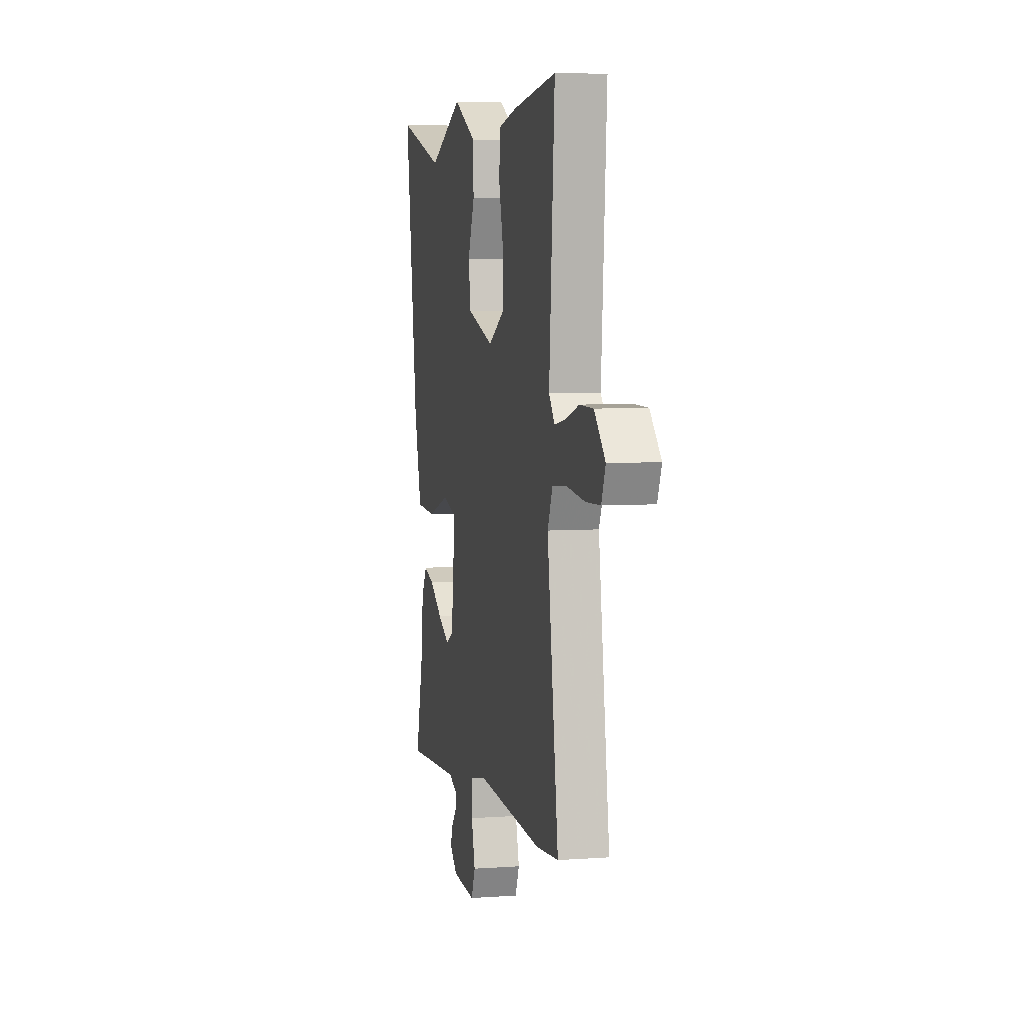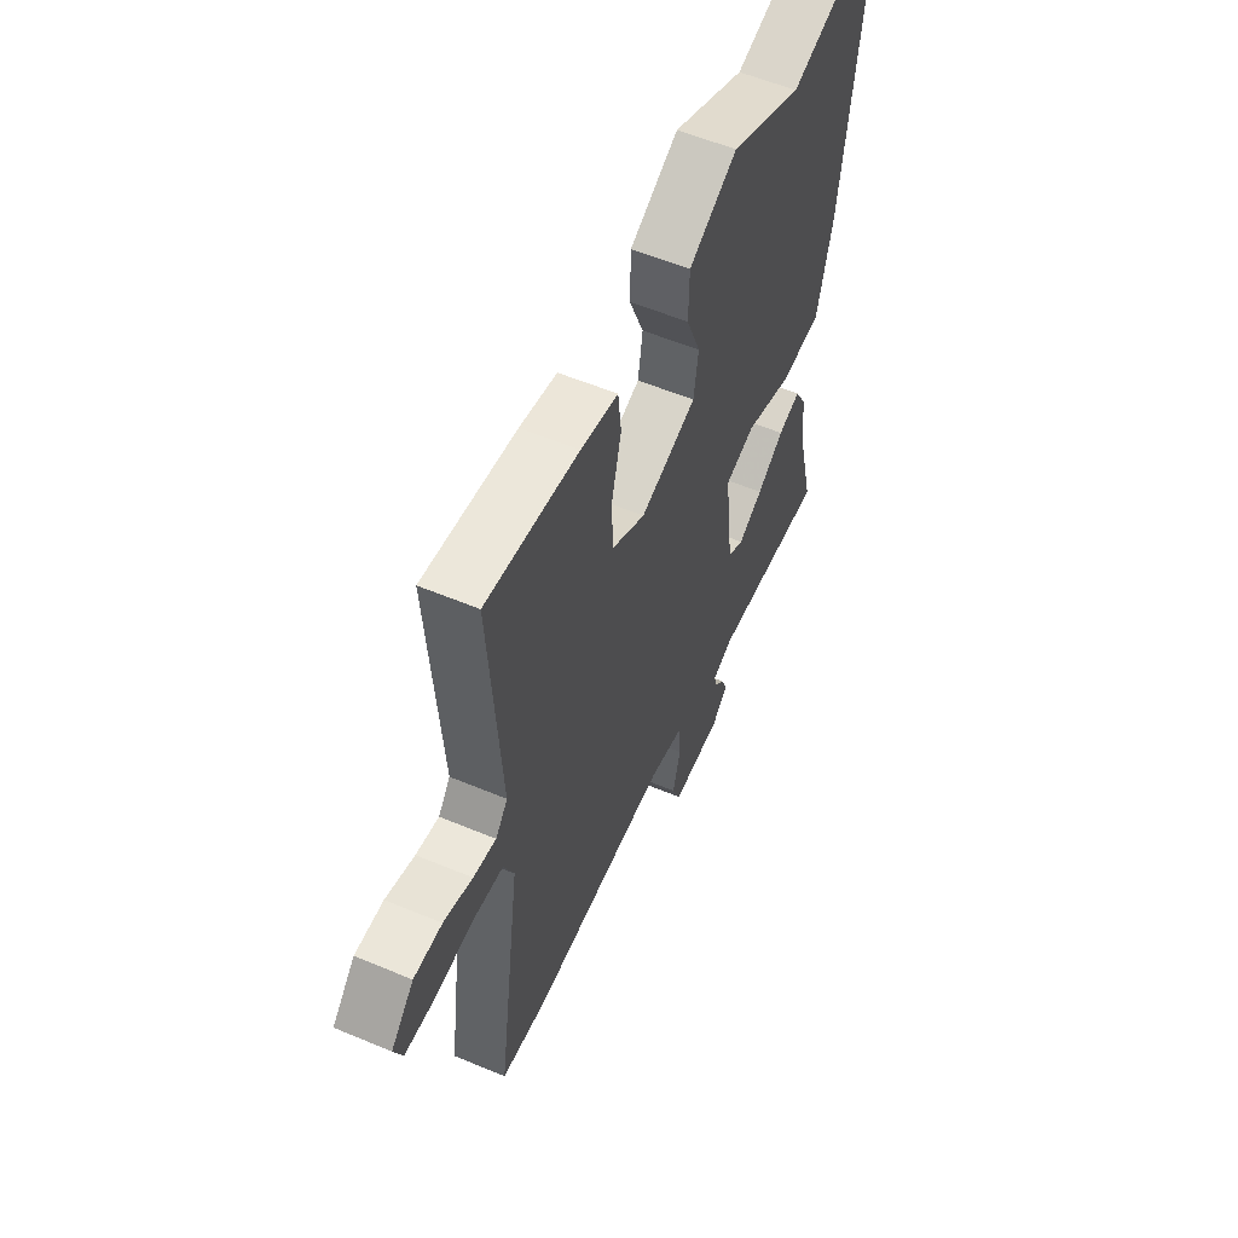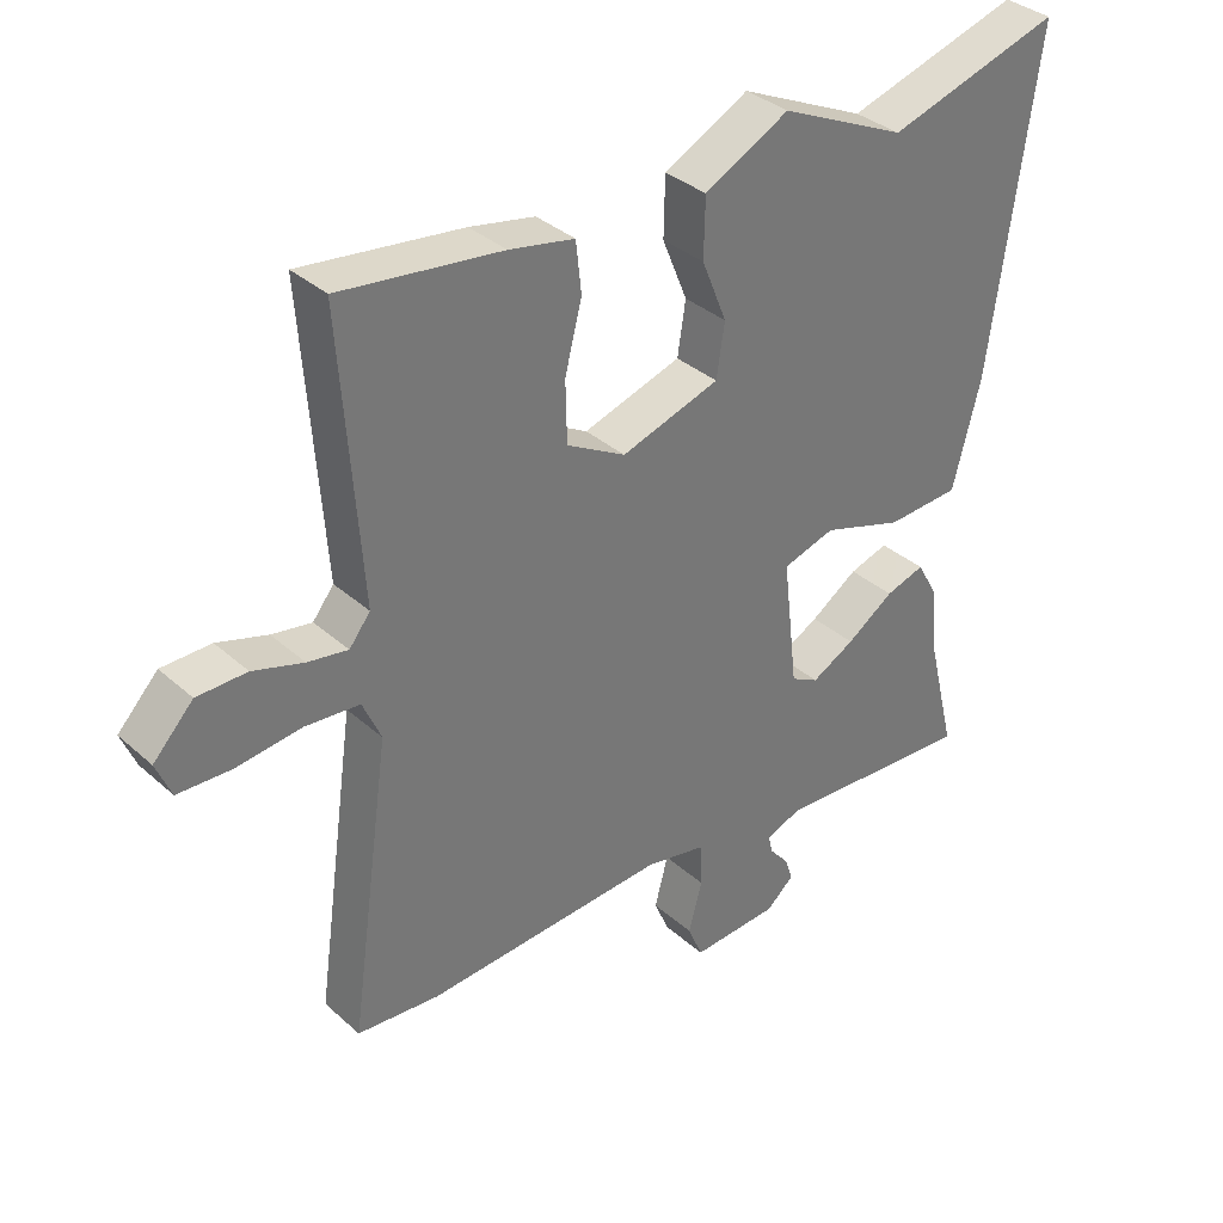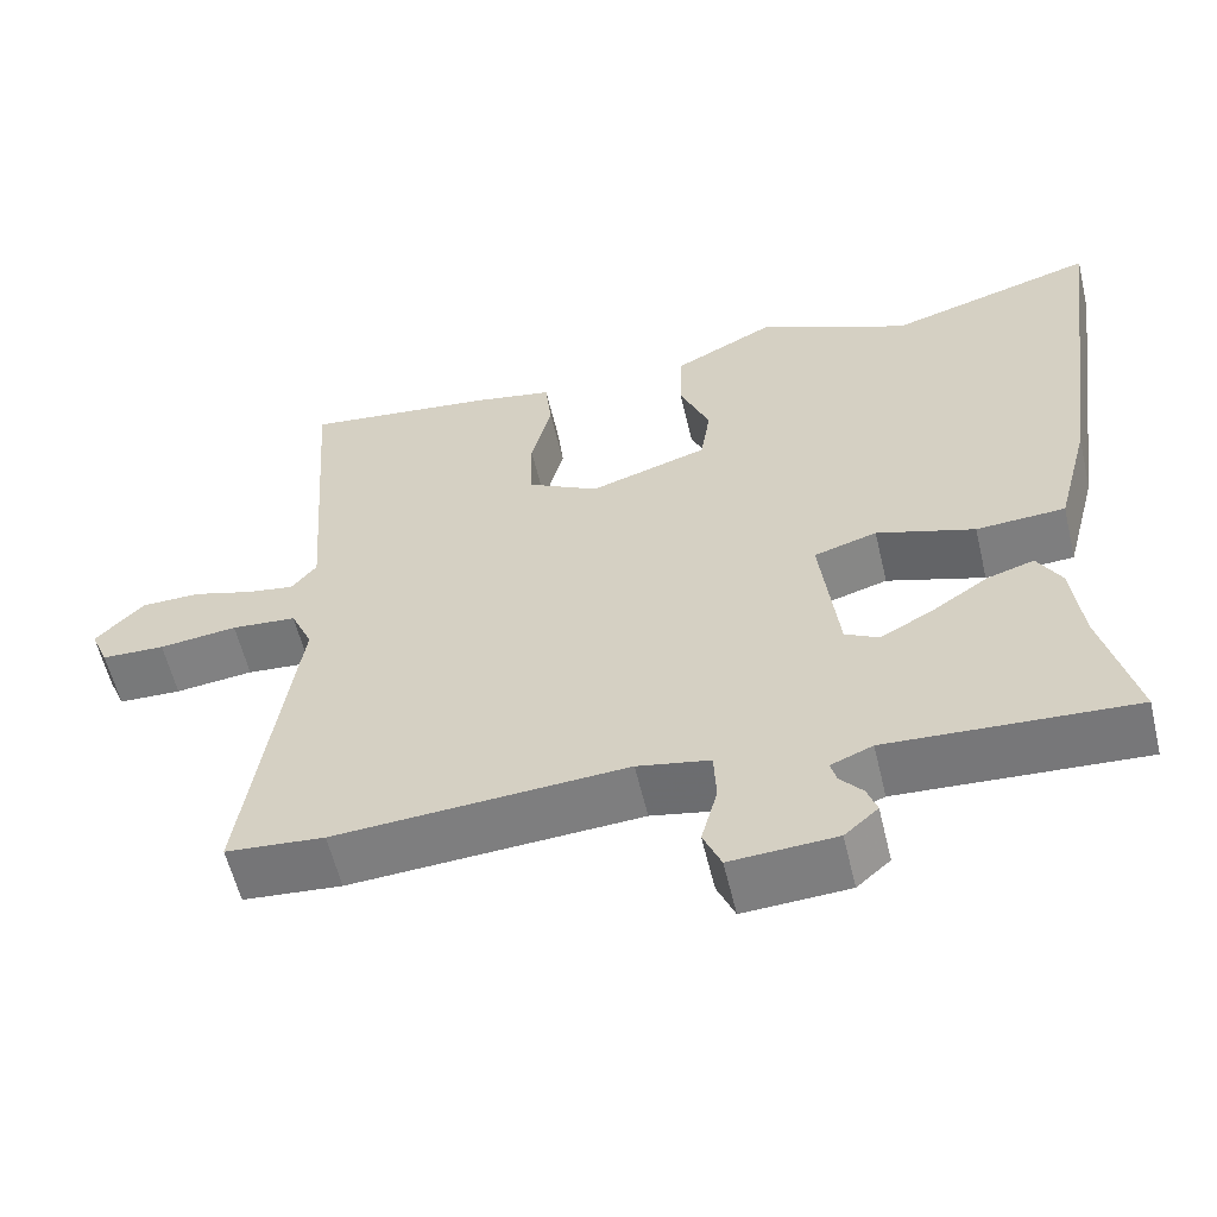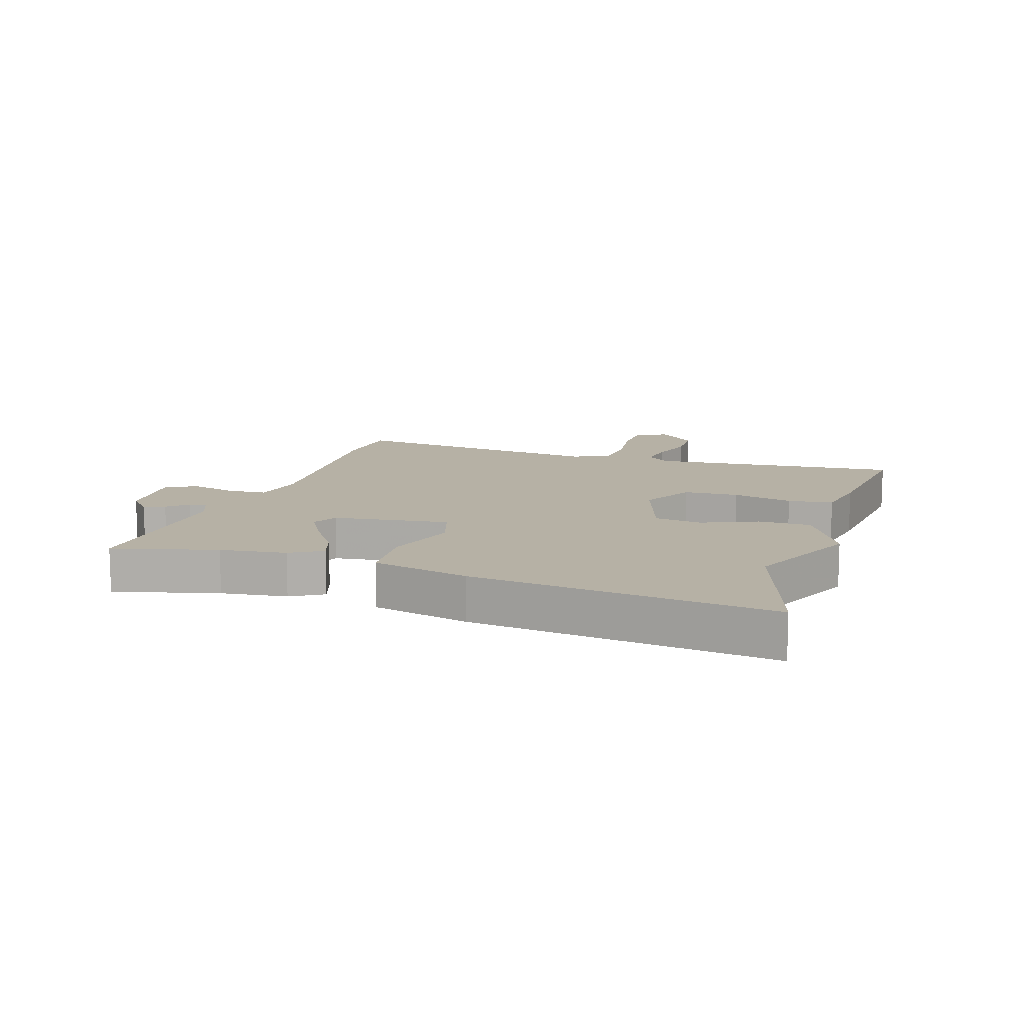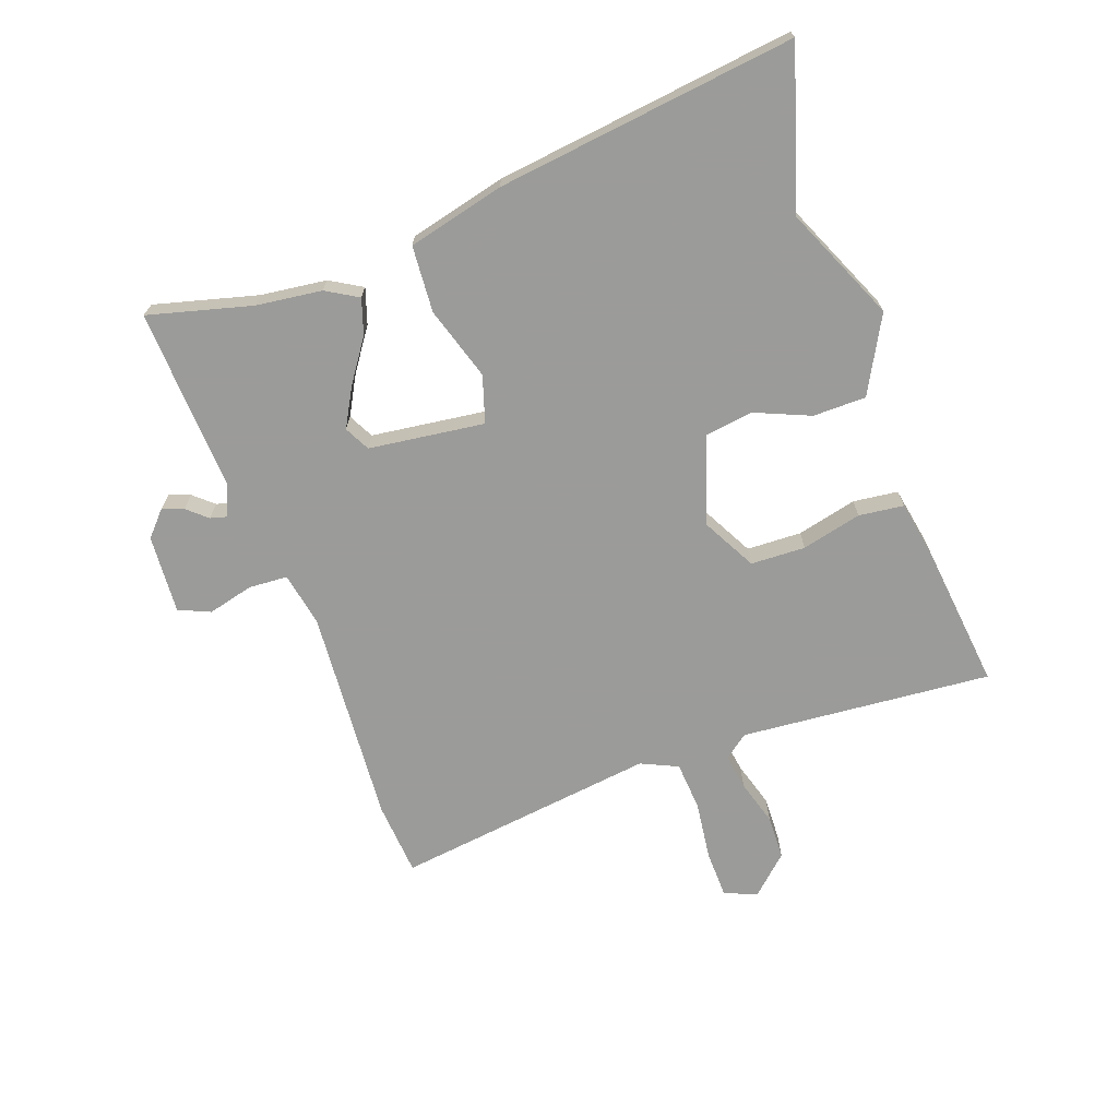
<metadata>
{"format":"obj","ext":"obj","renderer":"f3d","projection":"perspective","resolution":1024,"background":"white","views":[{"elev":5.7,"azim":77.6,"up":"+Z"},{"elev":56.3,"azim":113.7,"up":"+Z"},{"elev":35.0,"azim":139.5,"up":"+Z"},{"elev":-58.5,"azim":-166.6,"up":"+Z"},{"elev":12.0,"azim":-73.0,"up":"+Y"},{"elev":-69.6,"azim":-71.0,"up":"+Y"}]}
</metadata>
<code>
v -0.59 0.07 0.527
v -0.332 0.07 0.45
v -0.145 0.07 0.536
v -0.02 0.07 0.471
v -0.018 0.07 0.384
v -0.055 0.07 0.293
v -0.043 0.07 0.215
v 0.102 0.07 0.169
v 0.189 0.07 0.217
v 0.191 0.07 0.307
v 0.166 0.07 0.405
v 0.174 0.07 0.479
v 0.27 0.07 0.498
v 0.507 0.07 0.528
v 0.478 0.07 0.115
v 0.509 0.07 0.076
v 0.568 0.07 0.086
v 0.642 0.07 0.109
v 0.715 0.07 0.108
v 0.774 0.07 0.046
v 0.752 0.07 -0.007
v 0.674 0.07 -0.01
v 0.578 0.07 0.001
v 0.498 0.07 -0.006
v 0.471 0.07 -0.067
v 0.532 0.07 -0.497
v 0.411 0.07 -0.508
v 0.054 0.07 -0.487
v -0.035 0.07 -0.505
v -0.038 0.07 -0.569
v -0.018 0.07 -0.644
v -0.04 0.07 -0.696
v -0.169 0.07 -0.689
v -0.21 0.07 -0.653
v -0.198 0.07 -0.618
v -0.17 0.07 -0.585
v -0.163 0.07 -0.558
v -0.214 0.07 -0.537
v -0.514 0.07 -0.556
v -0.472 0.07 -0.386
v -0.46 0.07 -0.278
v -0.43 0.07 -0.225
v -0.372 0.07 -0.243
v -0.302 0.07 -0.29
v -0.238 0.07 -0.324
v -0.197 0.07 -0.302
v -0.175 0.07 -0.112
v -0.252 0.07 -0.089
v -0.372 0.07 -0.128
v -0.481 0.07 -0.122
v -0.522 0.07 0.036
v -0.59 0 0.527
v -0.332 0 0.45
v -0.145 0 0.536
v -0.02 0 0.471
v -0.018 0 0.384
v -0.055 0 0.293
v -0.043 0 0.215
v 0.102 0 0.169
v 0.189 0 0.217
v 0.191 0 0.307
v 0.166 0 0.405
v 0.174 0 0.479
v 0.27 0 0.498
v 0.507 0 0.528
v 0.478 0 0.115
v 0.509 0 0.076
v 0.568 0 0.086
v 0.642 0 0.109
v 0.715 0 0.108
v 0.774 0 0.046
v 0.752 0 -0.007
v 0.674 0 -0.01
v 0.578 0 0.001
v 0.498 0 -0.006
v 0.471 0 -0.067
v 0.532 0 -0.497
v 0.411 0 -0.508
v 0.054 0 -0.487
v -0.035 0 -0.505
v -0.038 0 -0.569
v -0.018 0 -0.644
v -0.04 0 -0.696
v -0.169 0 -0.689
v -0.21 0 -0.653
v -0.198 0 -0.618
v -0.17 0 -0.585
v -0.163 0 -0.558
v -0.214 0 -0.537
v -0.514 0 -0.556
v -0.472 0 -0.386
v -0.46 0 -0.278
v -0.43 0 -0.225
v -0.372 0 -0.243
v -0.302 0 -0.29
v -0.238 0 -0.324
v -0.197 0 -0.302
v -0.175 0 -0.112
v -0.252 0 -0.089
v -0.372 0 -0.128
v -0.481 0 -0.122
v -0.522 0 0.036
f 48 49 50 51
f 47 48 51 1
f 41 42 43 44
f 40 41 44 45
f 38 39 40 45
f 37 38 45 46
f 33 34 35 36
f 33 36 37
f 30 31 32 33
f 29 30 33 37
f 25 26 27 28
f 24 25 28 29
f 20 21 22 23
f 20 23 24
f 17 18 19 20
f 16 17 20 24
f 15 16 24 29
f 10 11 12 13
f 9 10 13 14
f 3 4 5 6
f 2 3 6 7
f 47 1 2 7
f 46 47 7 8
f 37 46 8 9
f 15 29 37
f 9 14 15 37
f 102 101 100 99
f 52 102 99 98
f 95 94 93 92
f 96 95 92 91
f 96 91 90 89
f 97 96 89 88
f 87 86 85 84
f 88 87 84
f 84 83 82 81
f 88 84 81 80
f 79 78 77 76
f 80 79 76 75
f 74 73 72 71
f 75 74 71
f 71 70 69 68
f 75 71 68 67
f 80 75 67 66
f 64 63 62 61
f 65 64 61 60
f 57 56 55 54
f 58 57 54 53
f 58 53 52 98
f 59 58 98 97
f 60 59 97 88
f 88 80 66
f 88 66 65 60
f 1 52 53 2
f 2 53 54 3
f 3 54 55 4
f 4 55 56 5
f 5 56 57 6
f 6 57 58 7
f 7 58 59 8
f 8 59 60 9
f 9 60 61 10
f 10 61 62 11
f 11 62 63 12
f 12 63 64 13
f 13 64 65 14
f 14 65 66 15
f 15 66 67 16
f 16 67 68 17
f 17 68 69 18
f 18 69 70 19
f 19 70 71 20
f 20 71 72 21
f 21 72 73 22
f 22 73 74 23
f 23 74 75 24
f 24 75 76 25
f 25 76 77 26
f 26 77 78 27
f 27 78 79 28
f 28 79 80 29
f 29 80 81 30
f 30 81 82 31
f 31 82 83 32
f 32 83 84 33
f 33 84 85 34
f 34 85 86 35
f 35 86 87 36
f 36 87 88 37
f 37 88 89 38
f 38 89 90 39
f 39 90 91 40
f 40 91 92 41
f 41 92 93 42
f 42 93 94 43
f 43 94 95 44
f 44 95 96 45
f 45 96 97 46
f 46 97 98 47
f 47 98 99 48
f 48 99 100 49
f 49 100 101 50
f 50 101 102 51
f 51 102 52 1

</code>
